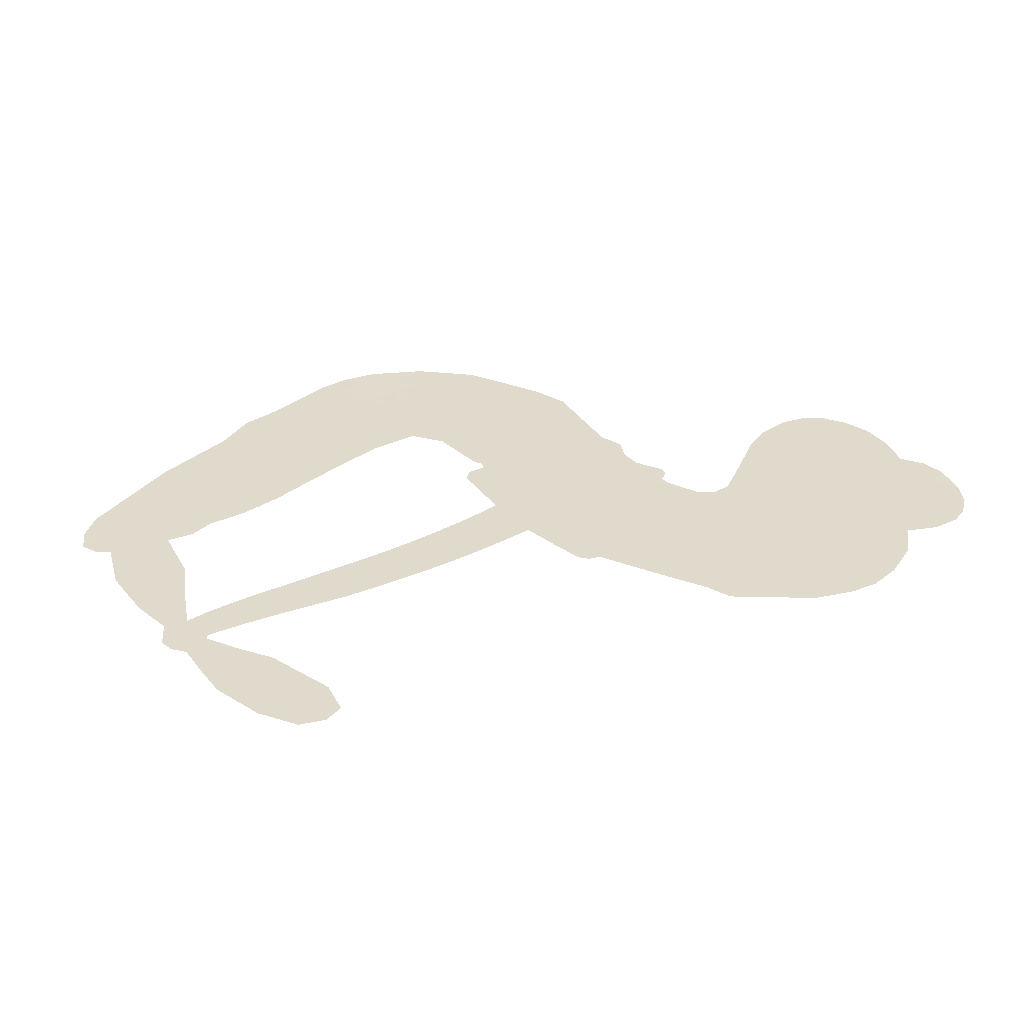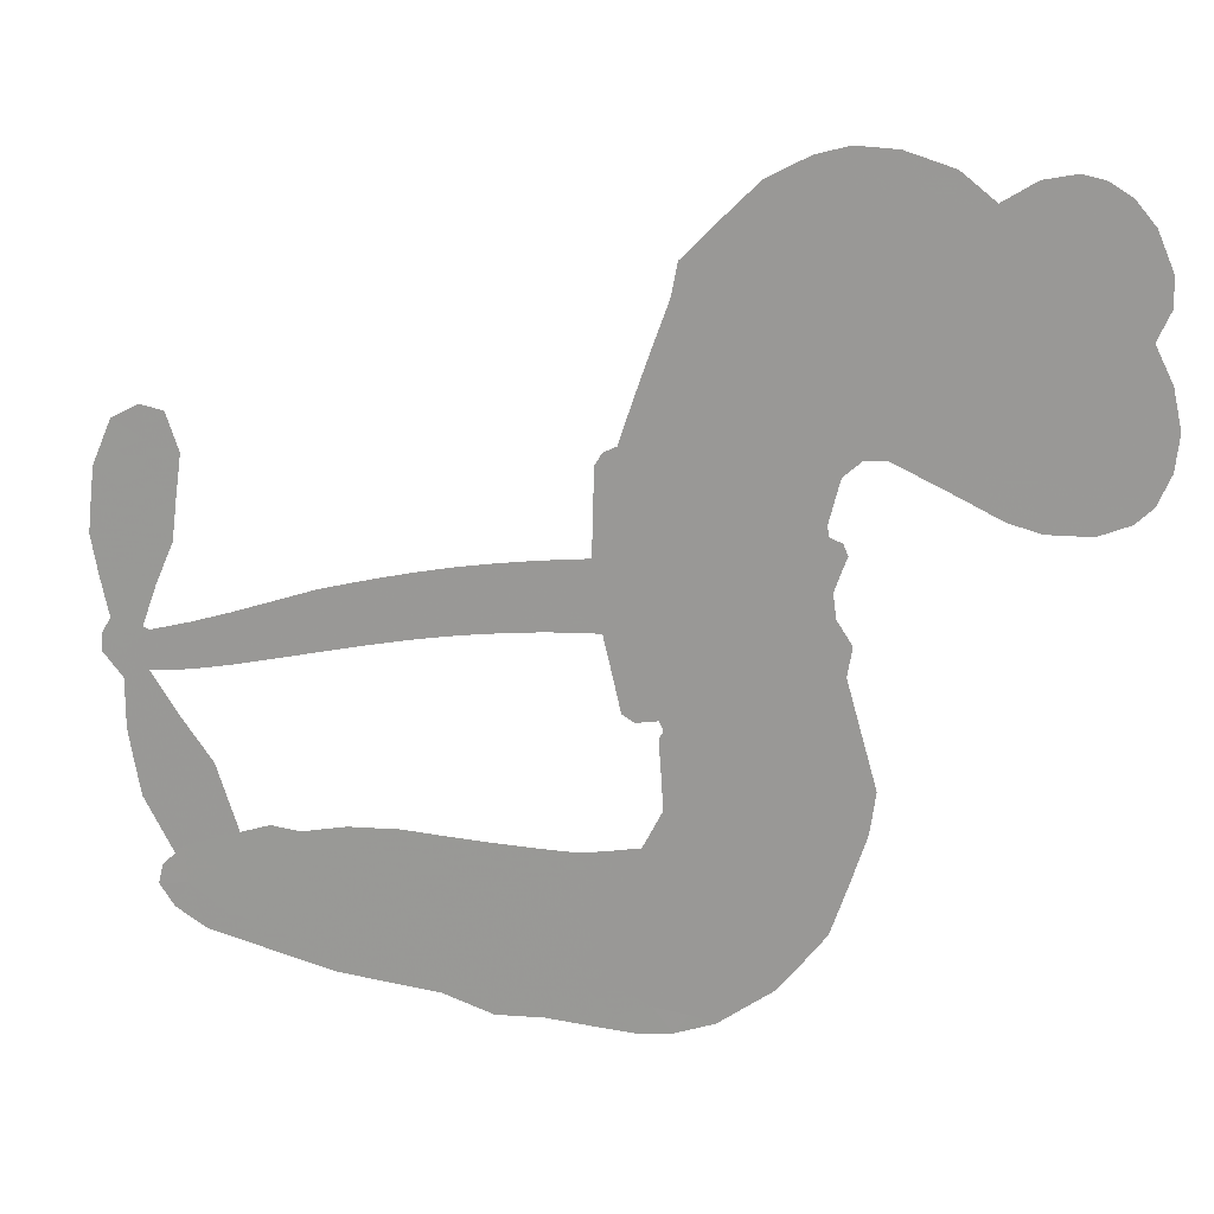
<metadata>
{"format":"obj","ext":"obj","renderer":"f3d","projection":"perspective","resolution":1024,"background":"white","views":[{"elev":33.1,"azim":136.4,"up":"+Z"},{"elev":18.1,"azim":-167.2,"up":"+Y"}]}
</metadata>
<code>
v -3781 901.9 0.2257
v -3771 951.4 0.2142
v -3749 996.4 0.1893
v -3765 1033 0.1564
v -3765 1069 0.1258
v -3744 1118 0
v -3719 1148 0.102
v -3690 1165 0.135
v -3662 1171 0.1547
v -3622 1163 0.1819
v -3580 1137 0.2241
v -3537 1171 0.2597
v -3476 1190 0.2811
v -3425 1192 0.2947
v -3384 1181 0.3046
v -3331 1154 0.3194
v -3239 1062 0.357
v -3231 1019 0.3705
v -3172 851.3 0.4716
v -3156 843.3 0.486
v -3146 828 0.5
v -3143 719.4 0.5272
v -2816 659.8 0.6118
v -2608 595.6 0.6795
v -2601 599.7 0.6864
v -2643 705.7 0.7179
v -2658 813.7 0.7338
v -2641 862.5 0.7382
v -2609 868.8 0.741
v -2574 850.5 0.75
v -2549 792.1 0.73
v -2540 709.4 0.7164
v -2560 607.1 0.6913
v -2548 586.1 0.6867
v -2547 564.6 0.6845
v -2573 532.9 0.6806
v -2573 469.6 0.6797
v -2588 383.9 0.6797
v -2642 283.1 0.6797
v -2670 269.8 0.6797
v -2693 277 0.6797
v -2711 311.8 0.6797
v -2709 351.6 0.6797
v -2682 434.2 0.6797
v -2606 545.3 0.6784
v -3155 631.2 0.5463
v -3177 536.5 0.5748
v -3193 526.7 0.5774
v -3221 531.3 0.5876
v -3226 520 0.6008
v -3221 508.2 0.6103
v -3227 421.7 0.669
v -3202 373.1 0.7013
v -3128 360.1 0.6935
v -2911 369.8 0.5832
v -2845 367.2 0.546
v -2787 355.6 0.5055
v -2749 360.3 0.4795
v -2638 324 0.3786
v -2610 296.8 0.324
v -2604 271.2 0.25
v -2623 242.6 0.3476
v -2663 217.8 0.4048
v -2825 176.7 0.5381
v -2957 162.6 0.6229
v -3023 140.7 0.662
v -3084 143.5 0.6969
v -3196 135.1 0.7854
v -3241 140 0.8353
v -3291 158.1 1
v -3362 209.4 0.7852
v -3421 285.1 0.7241
v -3465 414.2 0.6592
v -3472 466.5 0.64
v -3434 600.4 0.5732
v -3441 637.4 0.5548
v -3421 667.5 0.5366
v -3417 698.1 0.5138
v -3433 741.9 0.488
v -3426 755.9 0.4836
v -3411 762.1 0.475
v -3408 775.1 0.4601
v -3423 830.6 0.3966
v -3445 850.2 0.3579
v -3473 852 0.3262
v -3603 791.1 0.2586
v -3644 780.5 0.2511
v -3698 781.4 0.2439
v -3738 797.3 0.2394
v -3759 818 0.2368
v -3777 857.4 0.2319
v -2883 597.9 0.5994
v -2596 583.7 0.682
v -3387 764.3 0.4707
v -3242 534 0.5938
v -3224 464.8 0.6381
v -3412 741.2 0.4874
v -3175 820.2 0.4858
v -3167 583.5 0.5622
v -2747 567.9 0.6359
v -2579 597.4 0.688
v -2677 553.7 0.6569
v -2642 548.2 0.6682
v -3425 720.2 0.4976
v -3228 557.9 0.5788
v -2620 652.3 0.7066
v -2573 569.3 0.6836
v -2590 632.6 0.6984
v -2641 275.5 0.3594
v -2671 307.4 0.6797
v -3379 808.6 0.4356
v -3243 502.9 0.6142
v -3398 717.8 0.5014
v -3712 846 0.2382
v -3666 1119 0.1552
v -3456 898.1 0.3324
v -3144 773.9 0.5019
v -3200 554.7 0.574
v -2712 624.8 0.6416
v -2660 609 0.6585
v -3275 571.6 0.5787
v -3227 842.6 0.4567
v -3378 677.2 0.5268
v -3399 877.4 0.378
v -3207 599.1 0.5604
v -2623 570.6 0.6737
v -3296 518.1 0.6088
v -2653 577.8 0.6633
v -2684 586.5 0.6528
v -3394 627.3 0.5563
v -2760 291.4 0.4835
v -2642 489.7 0.6798
v -2617 826.9 0.7367
v -2549 659.1 0.7065
v -2615 333.2 0.6797
v -3701 1050 0.1614
v -2712 560.4 0.6462
v -2764 327.4 0.4878
v -2605 506.1 0.6796
v -2826 301.6 0.5314
v -2694 342.3 0.436
v -2724 313.9 0.4558
v -3424 1115 0.2996
v -3210 212.7 0.7746
v -3739 884 0.2303
v -3641 851 0.2508
v -3705 1111 0.111
v -3307 771.8 0.4757
v -3291 447.1 0.6496
v -2650 759.7 0.7265
v -2586 672.7 0.709
v -3730 1027 0.1686
v -3684 978.8 0.2103
v -3695 1014 0.189
v -3626 1017 0.2197
v -3661 1039 0.1922
v -2743 197.2 0.4788
v -2681 298 0.4135
v -3413 1154 0.2993
v -3309 1027 0.3529
v -3215 172.1 0.8021
v -3631 815.4 0.2536
v -3539 822 0.2803
v -3675 823.2 0.2454
v -3348 779.8 0.4638
v -3255 445.1 0.6517
v -3276 387.5 0.6851
v -3659 1004 0.2092
v -3627 949.3 0.2398
v -3609 1079 0.2106
v -3671 1078 0.1665
v -3460 1146 0.2852
v -3372 1122 0.3145
v -3269 1034 0.3597
v -3141 138.9 0.7377
v -3260 198.2 0.8371
v -3353 732.1 0.4939
v -3314 851 0.4282
v -3628 1050 0.2071
v -3575 1038 0.2406
v -3285 1108 0.3381
v -3387 843.6 0.4059
v -3181 188.8 0.7629
v -3149 247.1 0.7213
v -3341 820.4 0.4387
v -3296 1067 0.3449
v -3201 935.9 0.4135
v -3357 861.9 0.4069
v -3330 1100 0.329
v -3350 942.4 0.3697
v -3275 959.3 0.3864
v -3365 903.2 0.3811
v -3261 995.7 0.3747
v -3311 905.2 0.4007
v -3413 942.1 0.3427
v -3216 977.8 0.3907
v -3399 911.2 0.3617
v -3238 946.3 0.4009
v -3268 916 0.408
v -3228 904.9 0.4239
v -3257 873.9 0.4322
v -3186 893.7 0.4395
v -3272 828.4 0.4521
v -3213 873.6 0.4445
v -3431 878 0.3566
v -3272 539.8 0.5947
v -3304 552.4 0.5908
v -3320 615.5 0.5591
v -3359 518.1 0.6117
v -2581 813 0.7369
v -2613 783.2 0.7299
v -2610 737.3 0.722
v -3680 896.9 0.2361
v -3678 860.1 0.2418
v -3225 744.5 0.5029
v -3725 956.9 0.211
v -3526 894.8 0.2908
v -3238 385.1 0.6893
v -3260 318.3 0.7251
v -3230 345 0.7096
v -3265 353.5 0.705
v -3329 351 0.7037
v -3296 332.1 0.7171
v -3202 286 0.7315
v -3345 282.2 0.7473
v -3226 311.1 0.7248
v -3253 263.7 0.7615
v -3181 328.9 0.71
v -3327 314.2 0.7274
v -3444 349.6 0.6901
v -3298 277.3 0.7569
v -3620 1120 0.1933
v -3640 1093 0.1846
v -3499 1157 0.2717
v -3534 1124 0.2538
v -3491 1115 0.2745
v -3526 1069 0.2617
v -3358 1168 0.3118
v -3383 1151 0.3078
v -3260 166.4 0.8842
v -3311 205 0.8518
v -3581 983.7 0.2505
v -3308 1131 0.3281
v -3388 1045 0.3236
v -3354 641.5 0.5464
v -3362 594.1 0.5721
v -3294 688.4 0.5222
v -3336 681.9 0.5242
v -3311 653.5 0.5395
v -3270 624.5 0.5533
v -3398 450.8 0.6463
v -2608 701.6 0.7155
v -2576 721.2 0.7185
v -2544 751 0.7232
v -2578 768.1 0.7269
v -3707 878.2 0.2347
v -3714 918 0.2253
v -3677 938.2 0.2266
v -3180 745.8 0.5093
v -3237 793.4 0.4783
v -3717 988.8 0.1974
v -3490 883.4 0.3121
v -3492 931.3 0.3038
v -3506 837.1 0.2987
v -3587 845.7 0.2655
v -3537 859.2 0.2851
v -3572 888 0.2703
v -3555 938.3 0.2714
v -3243 229.1 0.7878
v -3212 249.9 0.7543
v -3285 238.1 0.7952
v -3326 244.1 0.7847
v -3156 290.8 0.7124
v -3019 363.2 0.6428
v -3142 325.3 0.7002
v -3113 293.9 0.6932
v -3073 361.1 0.6703
v -3104 252 0.6962
v -3122 215.3 0.7136
v -3034 288.9 0.6548
v -3103 330.5 0.6848
v -3158 214.2 0.7373
v -3101 180 0.7058
v -3075 280 0.6767
v -3061 321.1 0.666
v -3051 179 0.6752
v -3022 325.1 0.6458
v -3043 233.8 0.6647
v -2961 286.6 0.6146
v -3081 220 0.6883
v -2965 366.2 0.6131
v -2998 297.5 0.6342
v -3007 257.6 0.6426
v -2968 326.1 0.6166
v -2994 204.3 0.6397
v -2914 315.3 0.5857
v -3165 366.1 0.7027
v -3568 1095 0.2353
v -3594 1012 0.2374
v -3615 986.1 0.2343
v -3560 1010 0.2548
v -3540 1038 0.2592
v -3542 975.5 0.2708
v -3476 1030 0.2913
v -3523 1007 0.2734
v -3497 973.3 0.2928
v -3455 957.4 0.3173
v -3443 927.8 0.3315
v -3415 996.3 0.3253
v -3463 994.3 0.3044
v -3368 1081 0.3226
v -3408 1079 0.3098
v -3346 1045 0.337
v -3458 1080 0.291
v -3433 1043 0.3071
v -3367 1003 0.3424
v -3329 578.7 0.5786
v -3359 556.2 0.5919
v -3453 533.2 0.6113
v -3401 571.5 0.5866
v -3444 566.7 0.5936
v -3420 541.6 0.6036
v -3427 491.6 0.628
v -3292 599.2 0.5663
v -3245 596.5 0.5645
v -3227 641 0.5454
v -3438 444.9 0.6483
v -3372 331.2 0.7103
v -3750 921.2 0.2217
v -3179 783.1 0.4951
v -3274 790.1 0.472
v -3305 810.9 0.4535
v -3271 742.7 0.4968
v -3209 812.9 0.4769
v -3571 806.6 0.2675
v -3525 926.3 0.2876
v -3590 949.2 0.2543
v -3610 910.2 0.2533
v -3647 916.5 0.2406
v -3015 174.8 0.6543
v -2962 240.2 0.6182
v -3558 1065 0.2449
v -3493 1081 0.2761
v -3387 970.4 0.3446
v -3388 490.1 0.6271
v -3344 456.6 0.6437
v -3463 499.8 0.6271
v -3192 634 0.5475
v -3169 677.8 0.5353
v -3259 666.5 0.5342
v -3216 691.4 0.5264
v -3210 774.2 0.4925
v -3311 728.1 0.4999
v -3611 873.7 0.2572
v -2952 202 0.6153
v -2891 169.5 0.5793
v -2889 239.6 0.5739
v -2924 166 0.6006
v -2911 203.6 0.5895
v -2868 204.6 0.5625
v -2926 235.4 0.5968
v -2911 274.2 0.5858
v -2834 248.1 0.538
v -2872 297.6 0.561
v -2852 329.9 0.5482
v -2816 335.5 0.525
v -2878 368.4 0.5649
v -3018 621 0.5668
v -2978 697.4 0.5732
v -3185 709.7 0.5228
v -3252 707.3 0.5162
v -2831 212.2 0.5385
v -2781 235.4 0.5021
v -2784 187 0.5102
v -2718 265 0.4493
v -2886 335.4 0.569
v -3086 628.1 0.5522
v -2753 257 0.4787
v -2703 207.5 0.4437
v -2729 231.3 0.4618
v -2690 241.7 0.4252
v -3060 710.3 0.5547
v -3138 687.6 0.5374
v -3102 715.3 0.5441
v -2659 356.5 0.6797
v -2624 370.4 0.6797
v -2624 428.6 0.6797
v -2696 392.9 0.6797
v -2655 397.6 0.6797
v -3727 1079 0.1157
v -3277 484.3 0.6274
v -3315 483.5 0.6288
v -3311 944.2 0.3826
v -3308 985.6 0.3671
v -3291 876.6 0.4213
v -3392 247 0.7518
v -3383 284.6 0.7348
v -2936 343.7 0.5978
v -3410 394.8 0.6725
v -3367 377.9 0.685
v -3324 401.5 0.6748
v -3378 416.6 0.6639
v -3294 414.4 0.6685
v -3347 423.8 0.6614
v -2864 264.4 0.5572
v -2797 272.9 0.5116
v -2792 306.9 0.5075
v -3086 673.4 0.5506
v -3121 629.9 0.5468
v -3050 650 0.5592
v -3019 704.4 0.564
v -2950 610.9 0.5828
v -3010 663.1 0.5674
v -2984 616.4 0.5747
v -2896 680 0.5922
v -2961 655.3 0.5786
v -2919 642.1 0.5888
v -2937 689.2 0.5826
v -2917 604.7 0.591
v -2580 426.4 0.6797
v -2611 465.8 0.6797
v -2662 461.9 0.6797
v -3342 976.7 0.3594
v -3454 381.9 0.6737
v -3405 354.6 0.6931
v -3433 317.3 0.7075
v -3400 313.9 0.7149
v -3117 663.1 0.545
v -2764 642.2 0.6259
v -2746 607.2 0.6334
v -2815 583.2 0.6169
v -2781 575.4 0.6262
v -2791 613.8 0.6213
v -2830 621.3 0.6111
v -2856 670.2 0.6019
v -2880 638.3 0.5981
v -3139 184 0.7309
v -3170 157.2 0.7601
f 112 206 391
f 186 160 174
f 75 130 76
f 203 122 201
f 105 121 206
f 45 107 93
f 51 50 112
f 123 78 77
f 89 88 114
f 125 118 99
f 1 91 145
f 162 164 87
f 25 108 106
f 43 42 110
f 80 79 97
f 126 93 24
f 58 138 142
f 179 299 180
f 128 129 102
f 105 125 325
f 52 166 167
f 143 159 172
f 240 176 70
f 142 138 131
f 176 240 161
f 223 231 219
f 59 158 109
f 95 112 50
f 117 21 98
f 113 94 97
f 97 104 113
f 104 78 113
f 349 383 22
f 166 112 391
f 105 95 49
f 74 73 327
f 51 112 96
f 82 94 111
f 107 34 101
f 52 218 53
f 323 345 322
f 203 260 122
f 90 89 114
f 167 221 218
f 145 256 257
f 91 90 114
f 298 232 170
f 98 19 334
f 282 183 437
f 77 76 130
f 4 3 152
f 152 5 4
f 56 365 366
f 45 126 103
f 115 9 8
f 8 7 147
f 45 139 36
f 106 151 252
f 147 7 6
f 381 158 375
f 114 145 91
f 246 208 245
f 136 154 156
f 10 9 115
f 19 122 334
f 205 83 124
f 17 174 18
f 84 205 116
f 165 111 94
f 182 83 111
f 162 146 164
f 239 15 159
f 206 207 127
f 129 137 102
f 236 234 235
f 350 250 326
f 172 159 14
f 180 302 342
f 126 45 93
f 322 318 320
f 239 238 15
f 211 150 212
f 5 152 390
f 136 152 154
f 25 93 101
f 31 30 210
f 107 45 36
f 124 192 197
f 161 183 144
f 119 430 137
f 120 119 129
f 296 364 376
f 359 361 355
f 287 274 285
f 363 373 406
f 276 285 281
f 50 49 95
f 53 218 220
f 275 54 297
f 49 48 118
f 126 128 103
f 274 287 294
f 58 57 138
f 78 123 113
f 407 406 131
f 118 105 49
f 375 158 142
f 68 161 69
f 61 109 62
f 421 139 132
f 109 60 59
f 166 52 96
f 423 394 160
f 60 109 61
f 348 349 351
f 85 84 116
f 141 58 142
f 162 87 86
f 43 110 385
f 134 32 151
f 386 385 135
f 110 42 41
f 110 135 385
f 102 103 128
f 57 366 407
f 40 110 41
f 40 39 110
f 421 387 420
f 119 137 129
f 141 158 59
f 37 36 139
f 105 206 95
f 47 118 48
f 94 81 97
f 95 206 112
f 430 433 432
f 432 100 430
f 413 416 369
f 82 81 94
f 177 165 94
f 98 20 19
f 98 21 20
f 97 79 104
f 63 62 109
f 108 151 106
f 117 330 259
f 210 133 211
f 93 107 101
f 83 82 111
f 259 22 117
f 348 99 46
f 47 99 118
f 24 93 25
f 132 139 45
f 35 34 107
f 126 24 128
f 101 34 33
f 118 125 105
f 130 123 77
f 115 8 147
f 128 24 120
f 108 101 33
f 27 133 28
f 108 33 134
f 255 253 254
f 185 111 165
f 28 133 29
f 133 30 29
f 129 128 120
f 110 39 135
f 159 15 14
f 145 114 256
f 193 160 394
f 101 108 25
f 389 388 385
f 36 35 107
f 168 154 153
f 81 80 97
f 372 373 363
f 151 108 134
f 214 114 164
f 145 257 329
f 163 265 335
f 179 233 171
f 390 6 5
f 147 390 171
f 113 123 177
f 177 123 248
f 209 346 392
f 397 396 225
f 261 154 152
f 27 150 211
f 253 252 151
f 152 136 390
f 3 2 216
f 168 169 300
f 261 152 3
f 168 156 154
f 261 153 154
f 234 236 172
f 179 156 155
f 147 171 115
f 64 374 372
f 375 380 381
f 141 142 158
f 142 131 375
f 172 14 13
f 143 173 239
f 308 205 197
f 196 198 187
f 283 175 67
f 161 144 176
f 264 266 163
f 214 146 213
f 85 262 264
f 262 85 116
f 114 88 164
f 87 164 88
f 177 94 113
f 332 148 331
f 112 166 96
f 166 149 403
f 346 209 345
f 223 219 221
f 169 168 153
f 155 156 168
f 265 162 86
f 162 265 146
f 179 180 170
f 11 10 232
f 136 156 171
f 171 156 179
f 12 234 13
f 172 13 234
f 173 311 189
f 189 311 313
f 16 173 189
f 200 198 199
f 288 280 284
f 183 282 144
f 270 184 224
f 70 176 241
f 245 248 123
f 148 165 177
f 188 194 192
f 188 182 185
f 179 155 299
f 179 170 233
f 299 300 242
f 301 302 180
f 188 192 124
f 17 181 186
f 83 182 124
f 438 161 68
f 437 283 279
f 288 290 286
f 220 226 228
f 332 165 148
f 188 185 178
f 17 186 174
f 189 186 181
f 174 193 18
f 185 182 111
f 202 187 200
f 182 188 124
f 16 189 243
f 311 173 312
f 189 313 186
f 194 190 192
f 18 193 196
f 194 188 178
f 190 195 197
f 160 193 174
f 198 196 193
f 122 204 201
f 393 194 199
f 160 313 316
f 304 314 343
f 190 197 192
f 198 193 191
f 197 195 308
f 199 191 393
f 198 191 199
f 395 194 178
f 198 200 187
f 201 200 199
f 204 19 202
f 395 199 194
f 201 395 203
f 332 178 185
f 204 202 200
f 260 331 333
f 201 204 200
f 19 204 122
f 83 205 84
f 197 205 124
f 207 206 121
f 206 127 391
f 324 317 207
f 130 320 246
f 250 350 249
f 123 130 245
f 127 207 209
f 207 121 324
f 30 133 210
f 133 27 211
f 150 26 212
f 210 211 255
f 252 212 26
f 253 255 212
f 146 354 339
f 258 153 216
f 146 214 164
f 256 214 213
f 353 247 333
f 348 46 349
f 2 1 329
f 216 257 258
f 307 263 308
f 354 267 338
f 52 167 218
f 221 220 218
f 221 167 223
f 269 270 227
f 219 226 220
f 53 220 228
f 167 222 223
f 219 220 221
f 402 400 404
f 328 225 229
f 222 229 223
f 269 227 271
f 226 227 224
f 224 273 228
f 397 72 396
f 71 70 241
f 227 226 219
f 226 224 228
f 223 229 231
f 144 269 176
f 273 224 184
f 297 53 228
f 399 251 327
f 231 229 225
f 400 402 399
f 426 427 425
f 71 241 272
f 219 231 227
f 10 115 232
f 233 115 171
f 170 232 233
f 115 233 232
f 11 235 12
f 234 12 235
f 11 232 298
f 236 143 172
f 235 11 298
f 235 237 343
f 299 301 180
f 237 302 304
f 143 239 159
f 173 16 238
f 173 238 239
f 70 69 240
f 161 240 69
f 176 269 271
f 271 231 272
f 338 268 337
f 262 263 217
f 314 312 143
f 189 181 243
f 316 313 244
f 246 245 130
f 249 248 245
f 319 322 321
f 318 207 317
f 250 249 208
f 215 260 333
f 249 245 208
f 248 247 353
f 250 208 324
f 247 248 249
f 325 250 324
f 325 326 250
f 230 399 424
f 400 222 401
f 106 252 26
f 253 151 32
f 255 254 31
f 212 252 253
f 210 255 31
f 253 32 254
f 212 255 211
f 214 256 114
f 257 256 213
f 257 213 258
f 216 2 329
f 339 258 213
f 169 153 258
f 330 117 98
f 326 351 350
f 331 260 203
f 259 330 352
f 3 216 261
f 153 261 216
f 263 262 116
f 266 264 262
f 310 304 305
f 301 242 303
f 265 266 267
f 266 262 217
f 267 266 217
f 265 163 266
f 268 267 217
f 268 338 267
f 263 336 217
f 268 303 337
f 270 269 144
f 227 231 271
f 270 144 282
f 227 270 224
f 272 231 225
f 176 271 241
f 272 225 396
f 241 271 272
f 184 278 276
f 228 273 275
f 276 284 285
f 285 274 277
f 273 276 275
f 284 276 278
f 184 276 273
f 54 275 281
f 175 283 437
f 276 281 275
f 279 184 282
f 278 184 279
f 437 279 282
f 290 288 284
f 376 398 296
f 277 54 281
f 282 184 270
f 438 183 161
f 66 286 67
f 67 286 283
f 279 290 278
f 284 280 285
f 285 280 287
f 277 281 285
f 340 65 295
f 278 290 284
f 292 287 280
f 294 287 292
f 340 286 66
f 341 293 295
f 292 280 293
f 358 359 355
f 279 283 290
f 286 290 283
f 293 280 288
f 291 294 398
f 294 292 289
f 295 293 288
f 289 292 293
f 294 289 296
f 294 291 274
f 340 288 286
f 293 341 289
f 361 362 341
f 365 376 364
f 342 170 180
f 275 297 228
f 237 235 298
f 300 299 155
f 301 299 242
f 168 300 155
f 337 300 169
f 242 337 303
f 342 302 237
f 305 301 303
f 311 312 244
f 336 303 268
f 307 310 306
f 301 305 302
f 305 303 306
f 303 336 306
f 304 302 305
f 307 306 263
f 305 306 310
f 308 263 116
f 307 195 309
f 308 116 205
f 195 307 308
f 309 344 316
f 309 244 315
f 307 309 310
f 315 310 309
f 312 173 143
f 313 311 244
f 314 143 236
f 315 312 314
f 244 309 316
f 186 313 160
f 343 314 236
f 315 314 304
f 315 304 310
f 244 312 315
f 344 309 195
f 393 394 423
f 208 246 317
f 318 317 246
f 75 320 130
f 207 318 209
f 323 251 345
f 320 318 246
f 320 321 322
f 322 319 323
f 320 75 321
f 318 322 209
f 347 74 323
f 327 323 74
f 317 324 208
f 325 324 121
f 105 325 121
f 326 325 125
f 348 326 125
f 350 247 249
f 230 425 399
f 323 327 251
f 427 397 328
f 73 399 327
f 145 329 1
f 216 329 257
f 334 330 98
f 215 352 260
f 332 331 203
f 331 148 333
f 178 332 203
f 332 185 165
f 353 333 148
f 371 247 350
f 122 260 334
f 334 260 352
f 336 263 306
f 265 86 335
f 268 217 336
f 300 337 242
f 337 169 338
f 169 258 339
f 265 354 146
f 146 339 213
f 169 339 338
f 65 340 66
f 288 340 295
f 65 355 295
f 341 295 355
f 237 298 342
f 170 342 298
f 235 343 236
f 304 343 237
f 195 190 344
f 423 344 190
f 346 345 251
f 322 345 209
f 399 425 400
f 391 392 149
f 99 348 125
f 323 319 347
f 413 410 368
f 259 370 22
f 215 351 370
f 326 348 351
f 371 333 247
f 370 351 349
f 371 215 333
f 259 352 215
f 334 352 330
f 148 177 353
f 248 353 177
f 267 354 265
f 339 354 338
f 360 363 357
f 289 341 362
f 357 359 360
f 358 356 359
f 364 140 365
f 360 359 356
f 355 65 358
f 361 359 357
f 356 64 360
f 364 405 140
f 361 357 362
f 355 361 341
f 357 363 405
f 289 362 296
f 360 64 372
f 374 157 373
f 296 362 364
f 362 357 405
f 366 365 140
f 398 376 55
f 366 140 407
f 56 366 57
f 417 415 418
f 365 56 367
f 428 384 383
f 22 370 349
f 215 370 259
f 350 351 371
f 215 371 351
f 373 157 380
f 363 360 372
f 378 375 131
f 373 378 406
f 372 374 373
f 381 380 379
f 365 367 376
f 55 376 367
f 377 410 408
f 46 383 349
f 406 378 131
f 373 380 378
f 63 381 379
f 380 375 378
f 157 379 380
f 63 109 381
f 158 381 109
f 408 382 384
f 22 383 384
f 386 135 38
f 377 408 428
f 428 46 409
f 385 386 389
f 387 386 38
f 389 44 388
f 421 420 37
f 422 44 387
f 386 387 389
f 43 385 388
f 44 389 387
f 171 390 136
f 6 390 147
f 392 391 127
f 166 391 149
f 209 392 127
f 149 392 346
f 394 393 191
f 190 194 393
f 193 394 191
f 423 160 316
f 203 395 178
f 199 395 201
f 272 396 71
f 222 328 229
f 328 397 225
f 291 398 55
f 294 296 398
f 400 328 222
f 401 222 167
f 399 402 251
f 167 403 401
f 404 149 346
f 404 400 401
f 346 251 402
f 166 403 167
f 404 403 149
f 404 401 403
f 346 402 404
f 140 405 363
f 362 405 364
f 407 131 138
f 363 406 140
f 407 138 57
f 140 406 407
f 410 377 368
f 413 411 410
f 428 408 384
f 382 408 410
f 413 414 416
f 382 410 411
f 369 411 413
f 416 414 412
f 436 434 435
f 413 368 414
f 417 416 412
f 92 436 419
f 418 369 416
f 417 419 436
f 139 421 37
f 417 418 416
f 417 412 419
f 387 38 420
f 422 421 132
f 344 423 316
f 421 422 387
f 393 423 190
f 72 397 427
f 399 73 424
f 400 425 328
f 425 427 328
f 425 230 426
f 72 427 426
f 46 428 383
f 377 428 409
f 119 429 430
f 137 430 100
f 432 433 431
f 429 23 433
f 434 431 433
f 433 430 429
f 434 433 23
f 415 417 436
f 92 431 434
f 434 436 92
f 434 23 435
f 415 436 435
f 437 183 438
f 68 175 438
f 437 438 175

</code>
